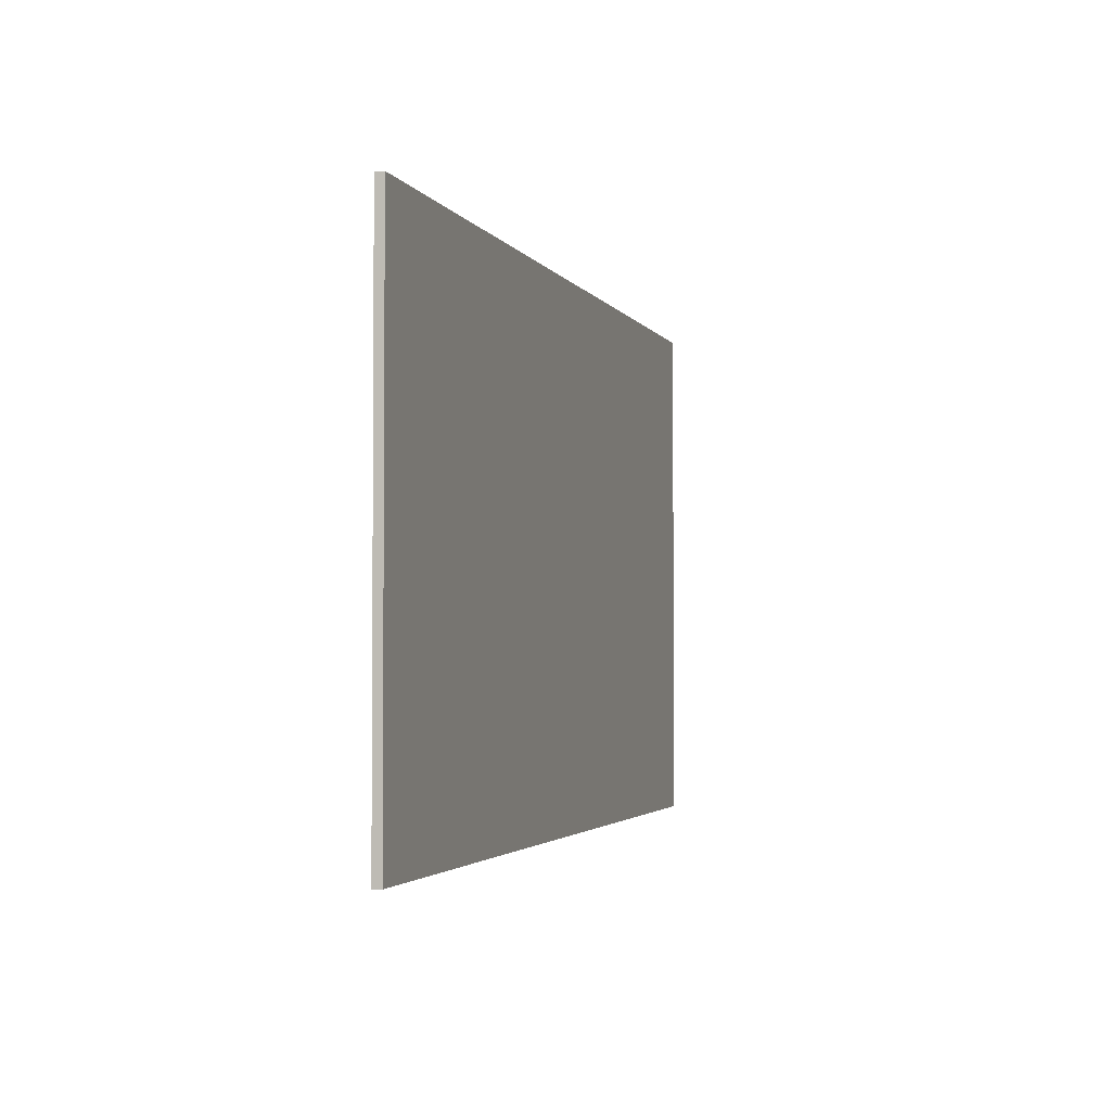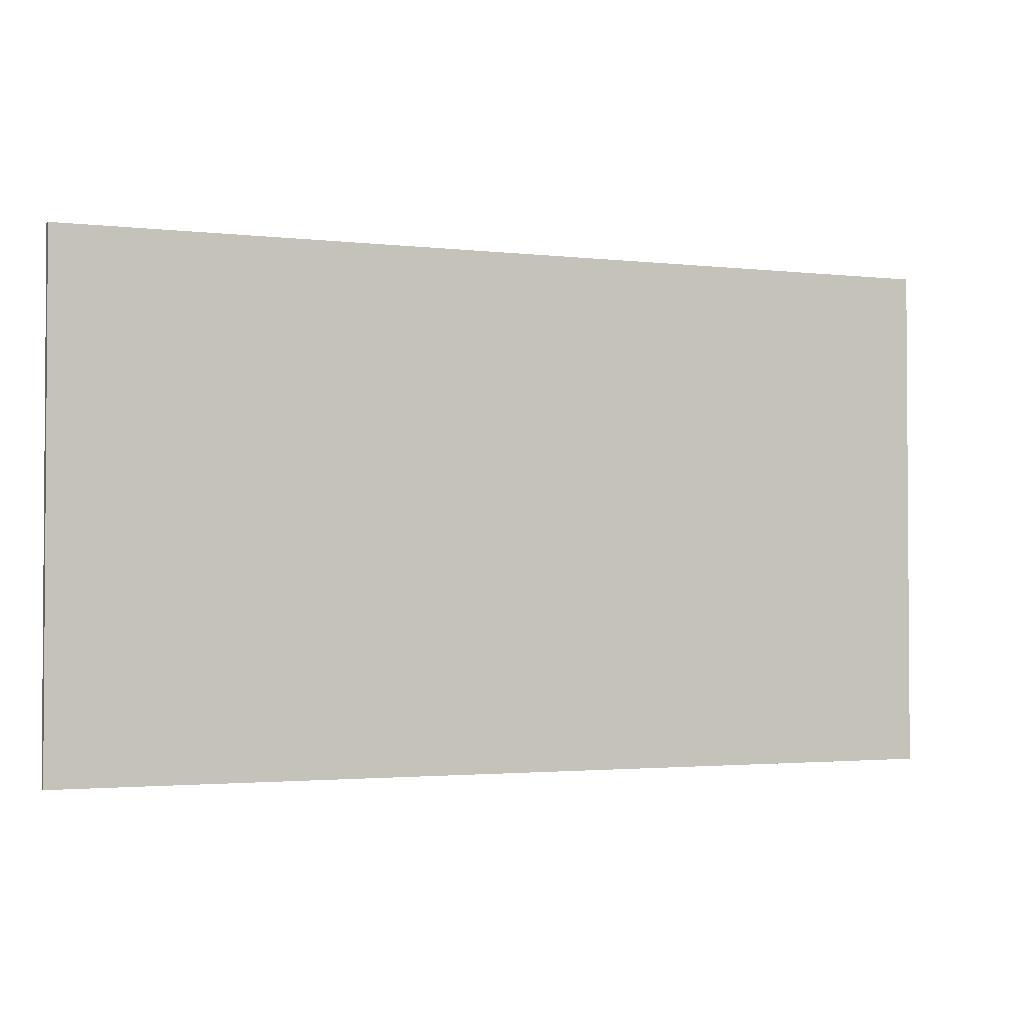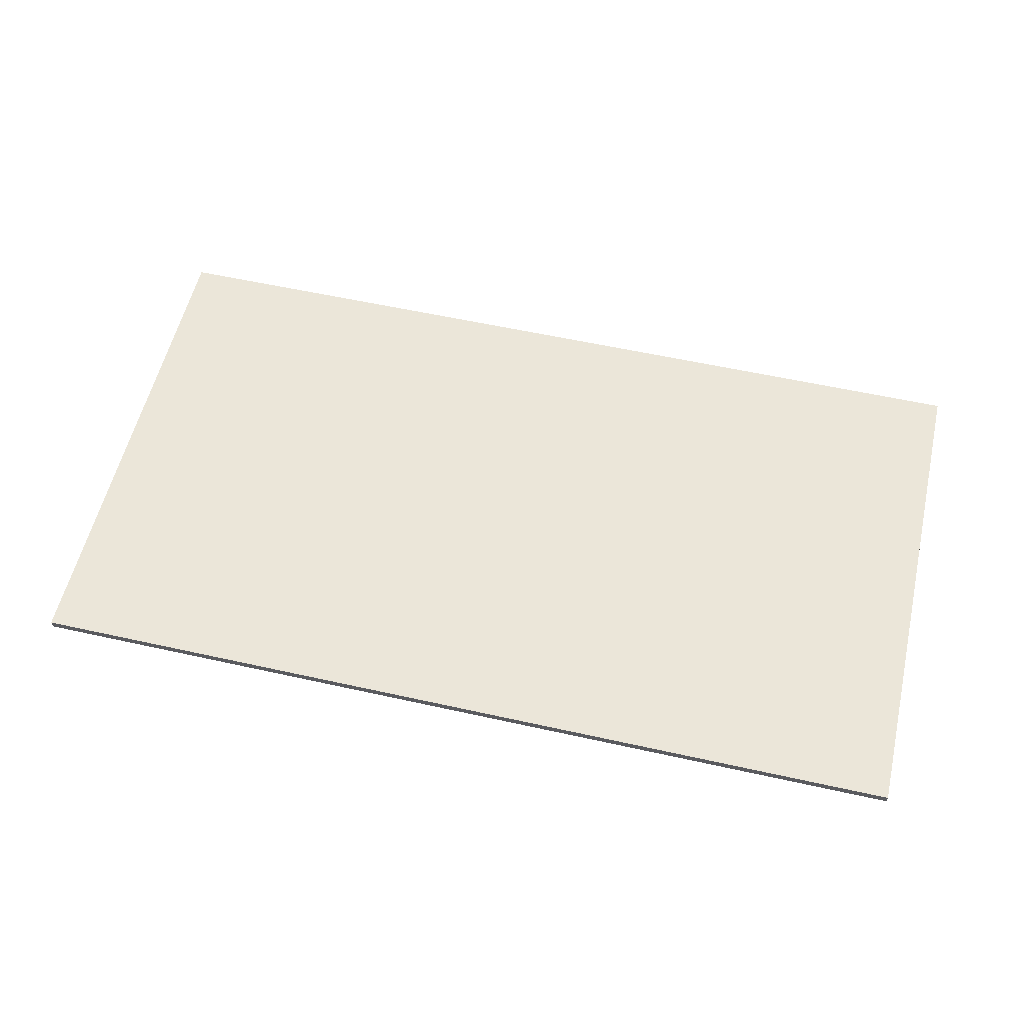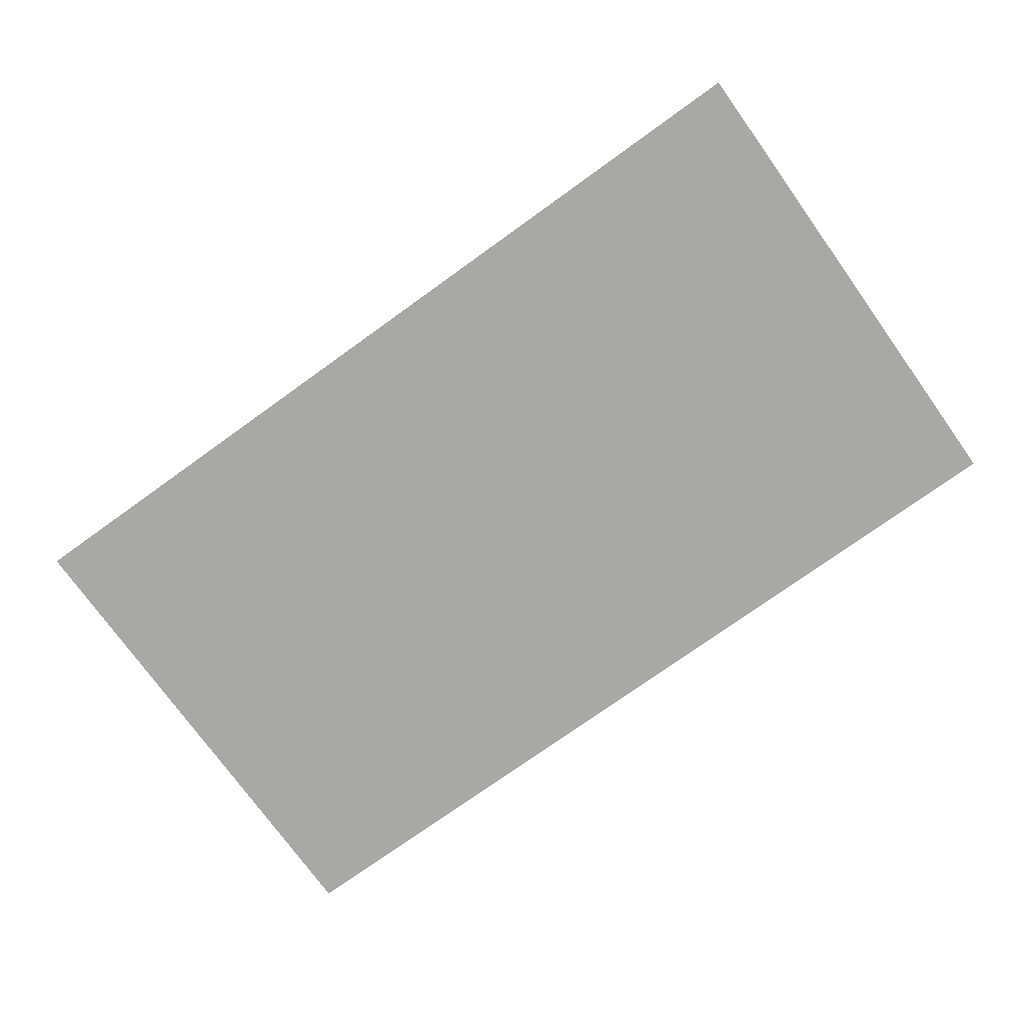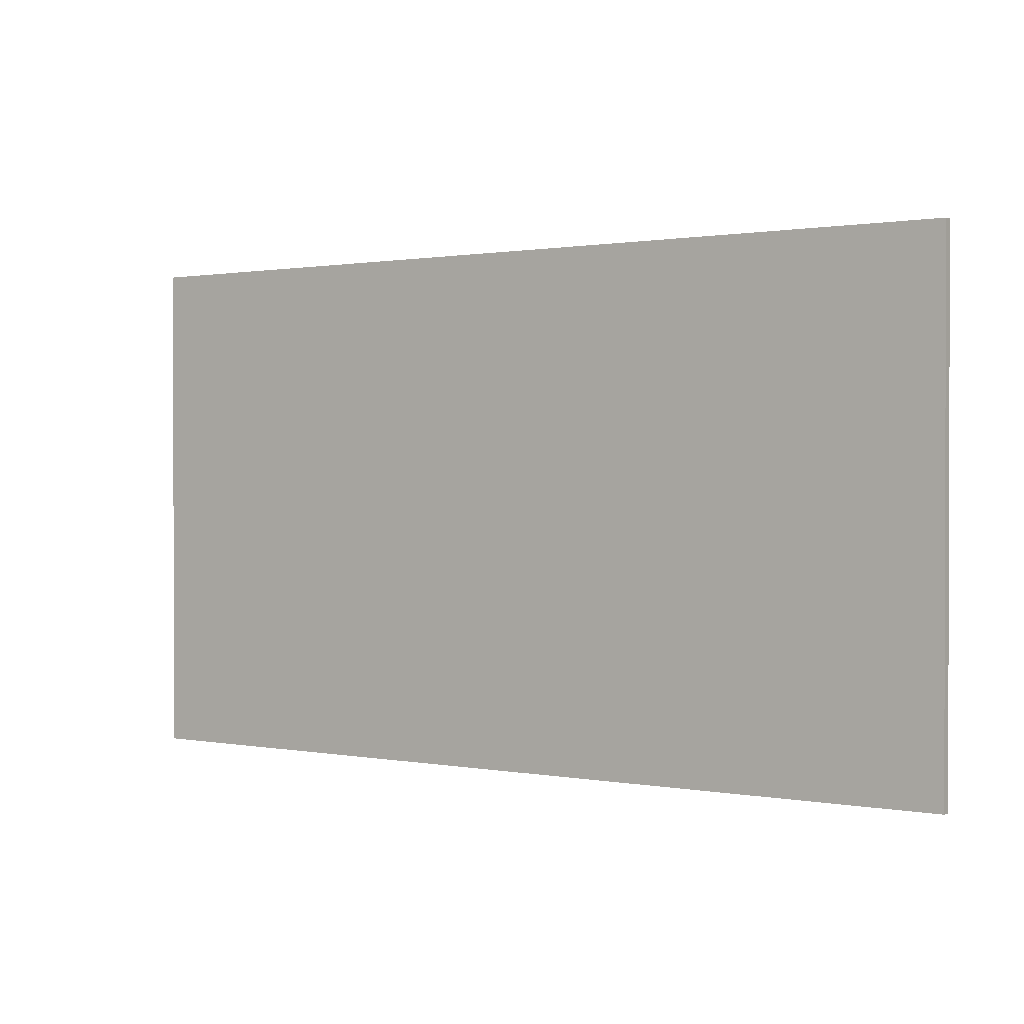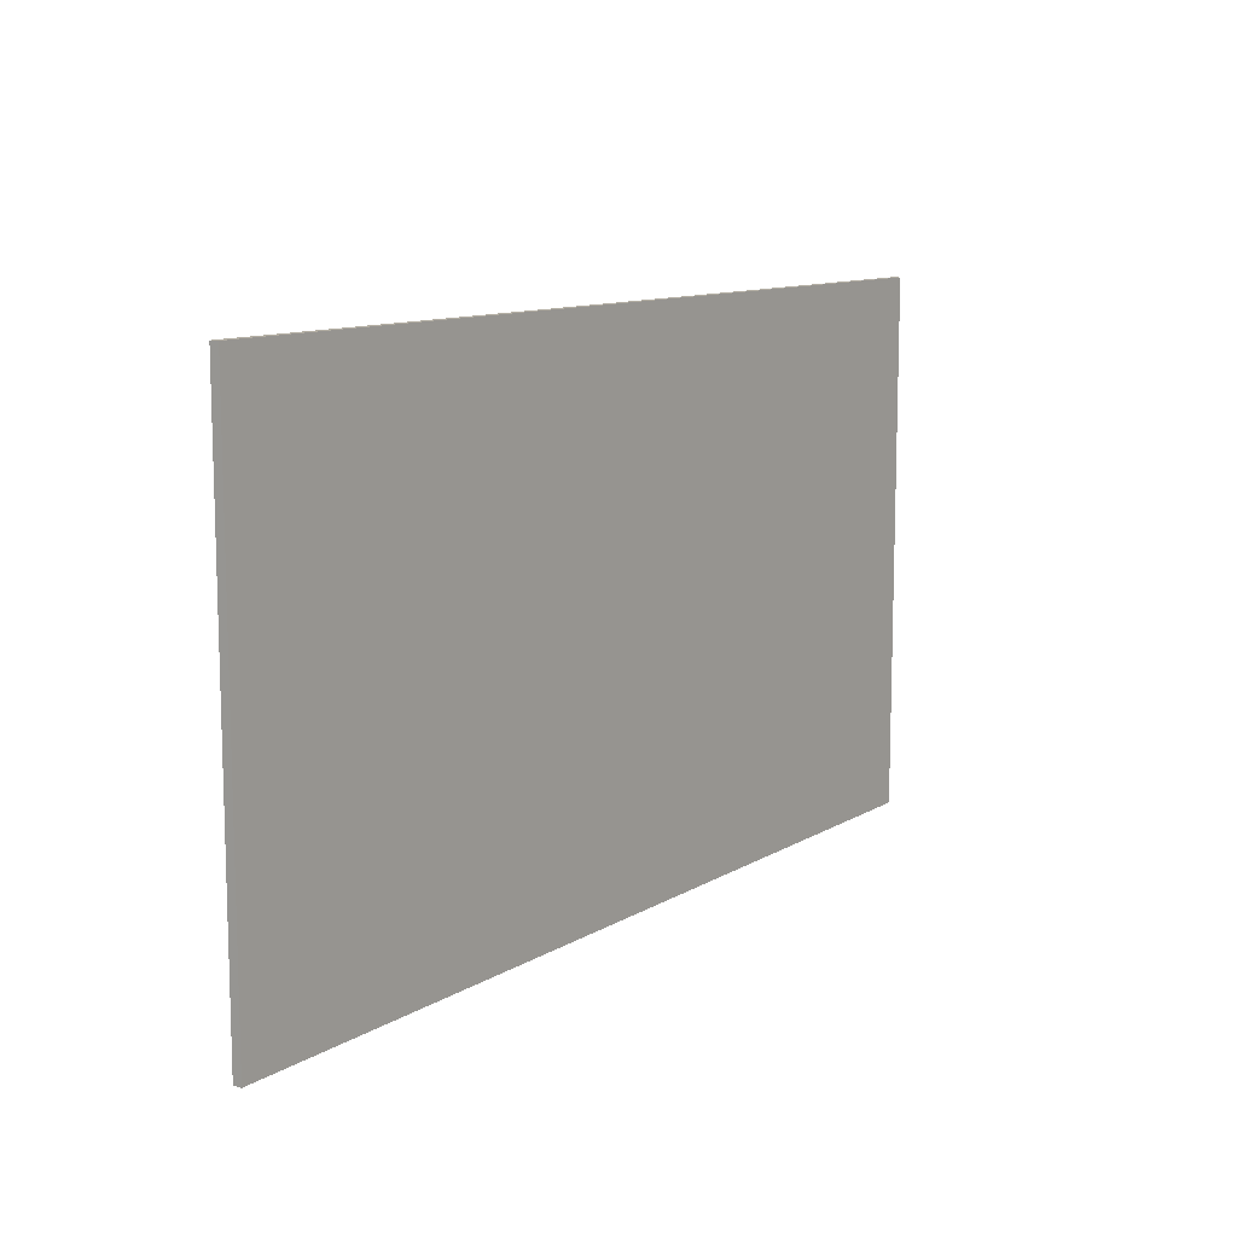
<metadata>
{"format":"obj","ext":"obj","renderer":"f3d","projection":"perspective","resolution":1024,"background":"white","views":[{"elev":-2.6,"azim":-73.9,"up":"+Z"},{"elev":-2.2,"azim":-22.2,"up":"+Z"},{"elev":56.9,"azim":13.1,"up":"+Y"},{"elev":-75.0,"azim":35.7,"up":"+Y"},{"elev":0.9,"azim":-145.2,"up":"+Z"},{"elev":11.0,"azim":-54.8,"up":"+Z"}]}
</metadata>
<code>
o Куб
v -14.15 -0.1301 7.959
v -14.15 0.1301 7.959
v -14.15 -0.1301 -7.959
v -14.15 0.1301 -7.959
v 14.15 -0.1301 7.959
v 14.15 0.1301 7.959
v 14.15 -0.1301 -7.959
v 14.15 0.1301 -7.959
f 1 2 4 3
f 3 4 8 7
f 7 8 6 5
f 5 6 2 1
f 3 7 5 1
f 8 4 2 6

</code>
